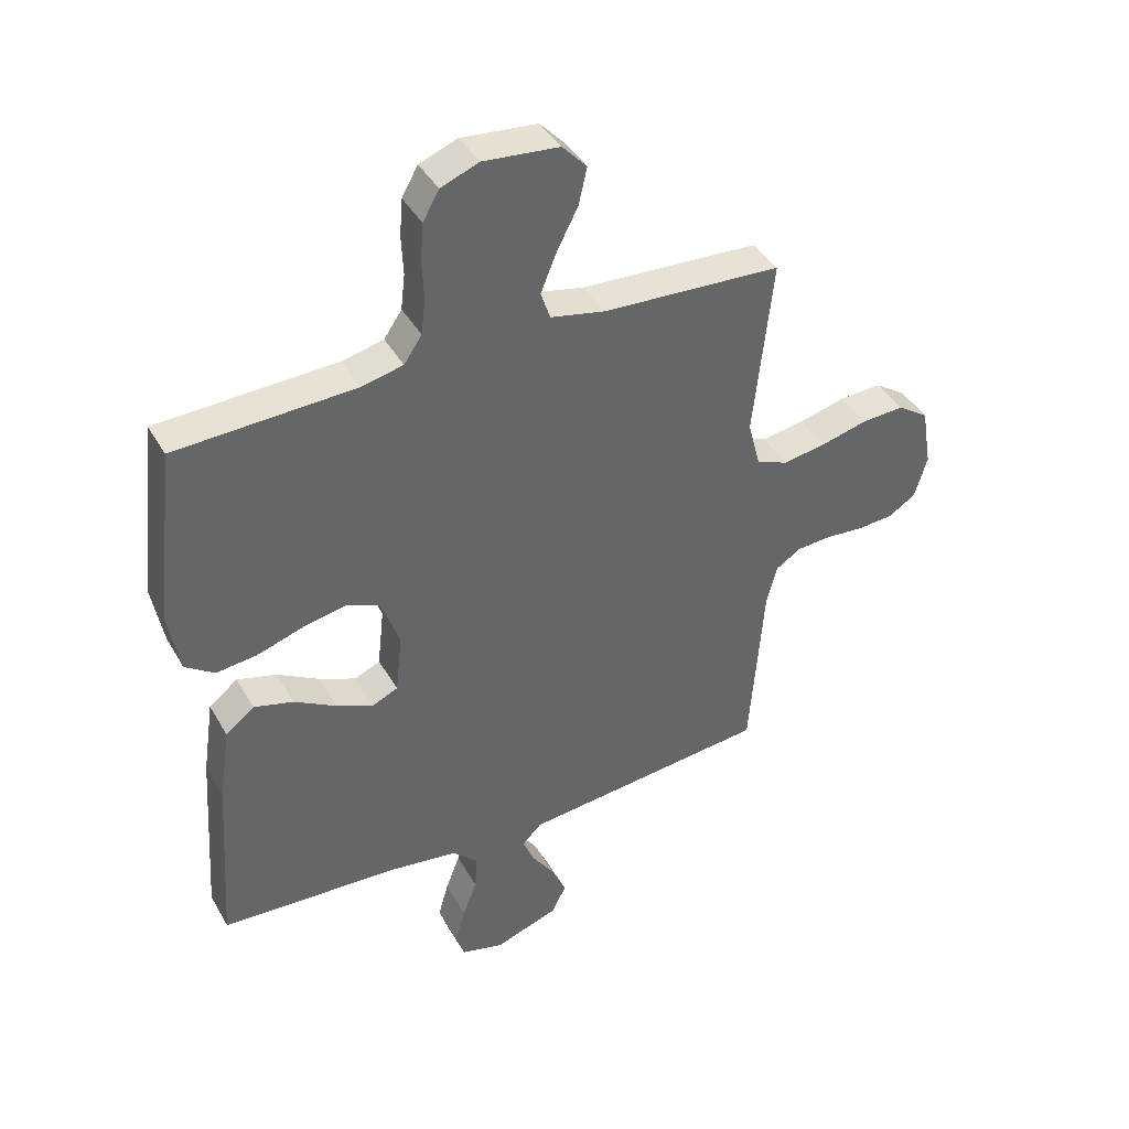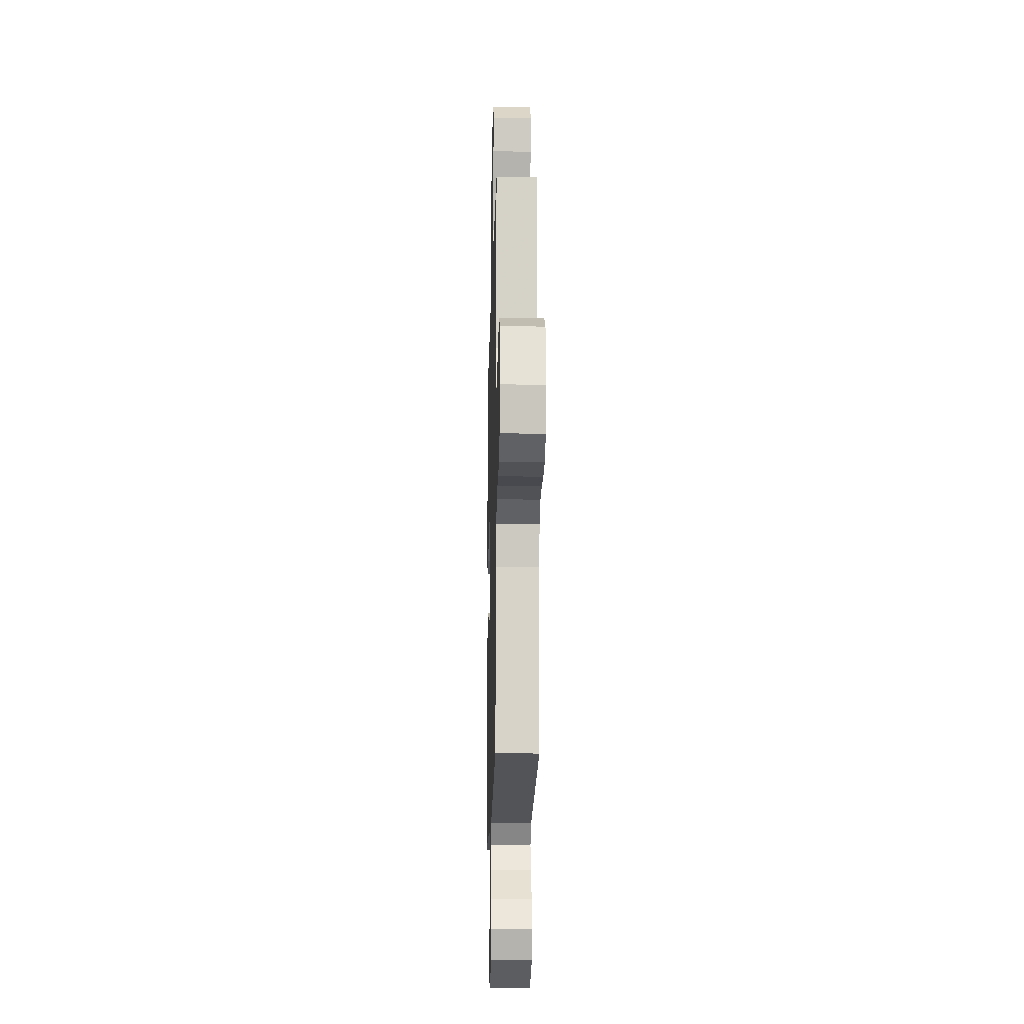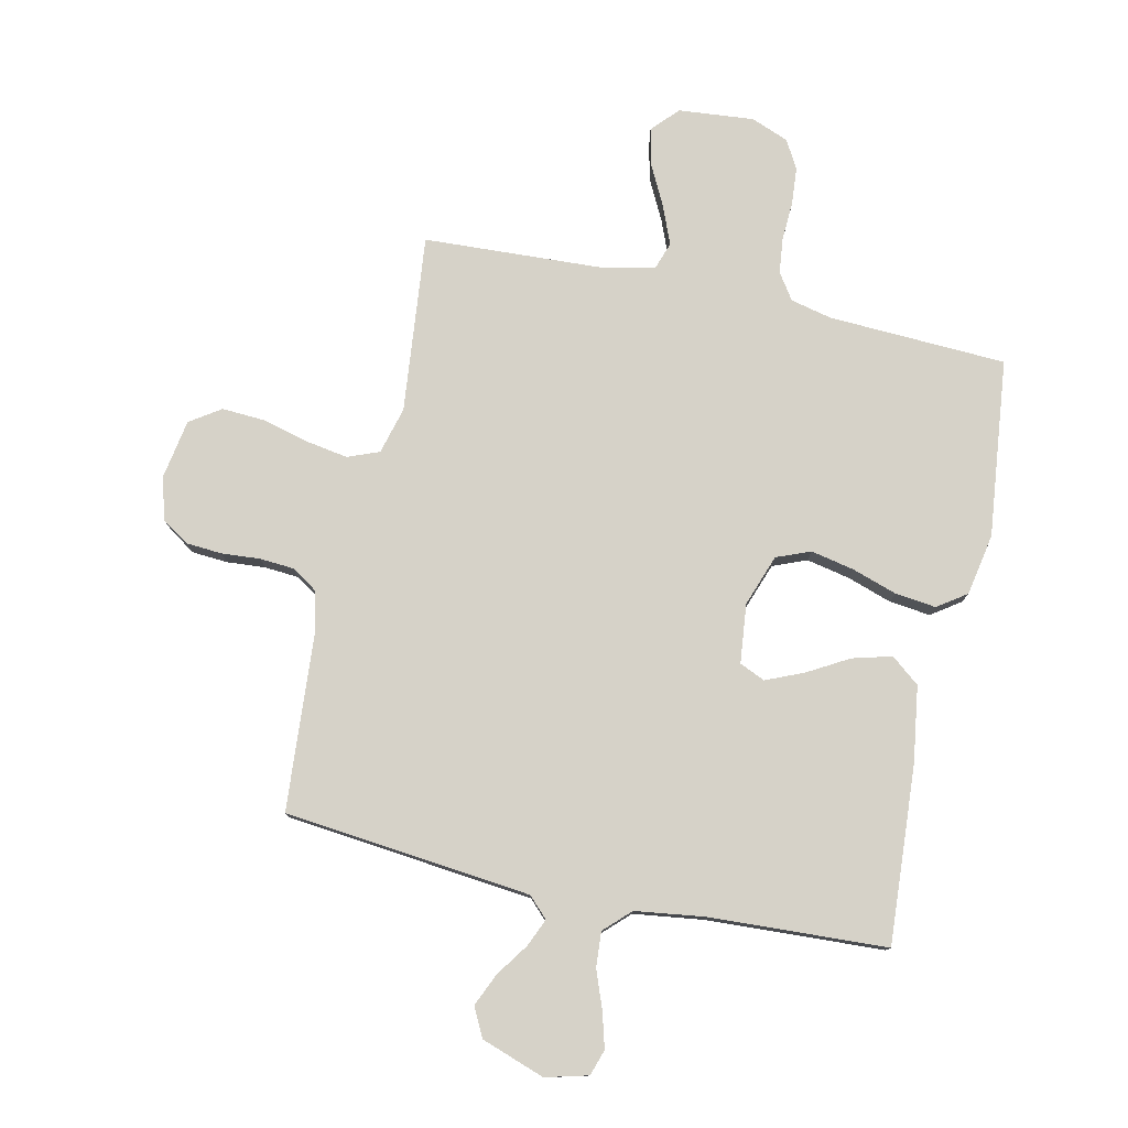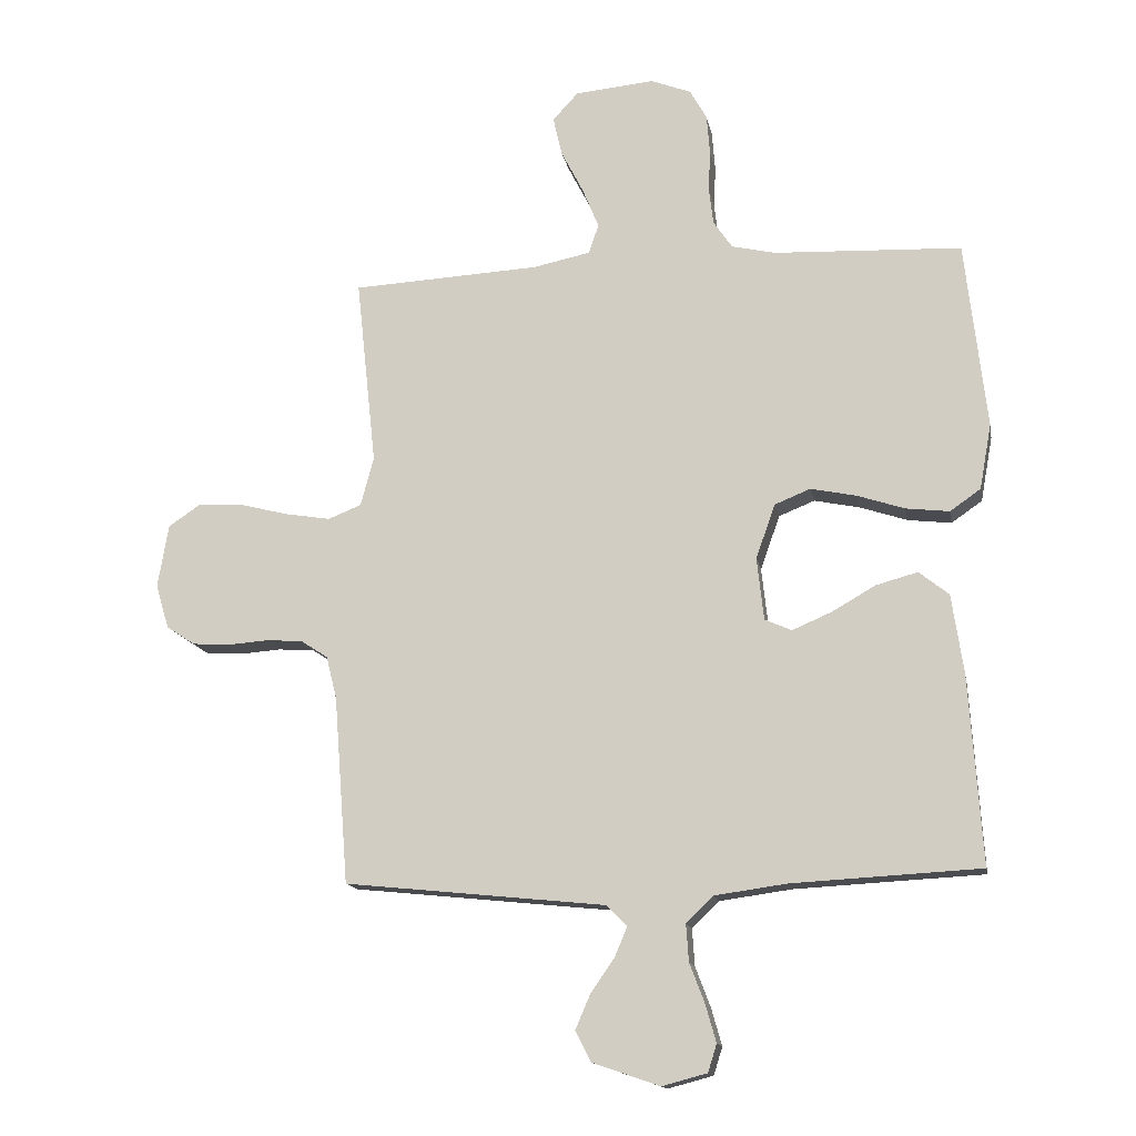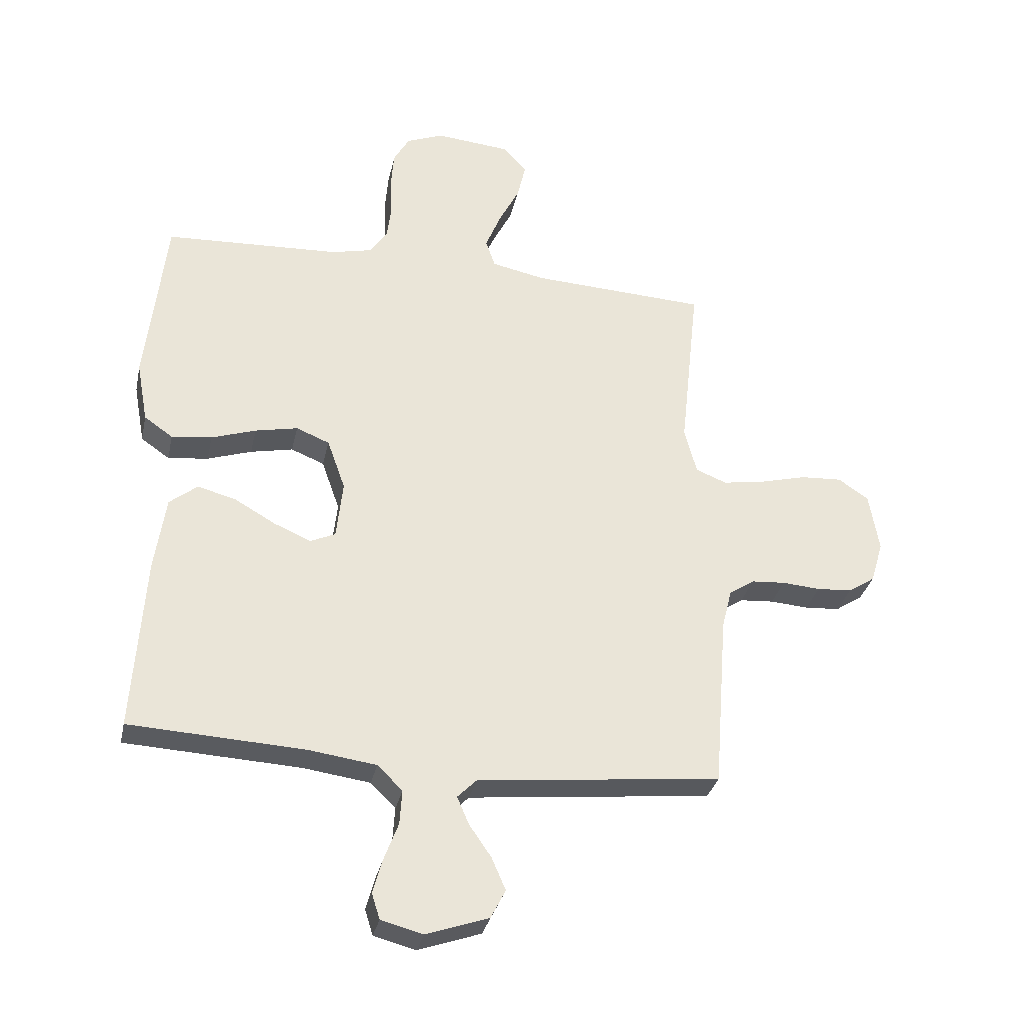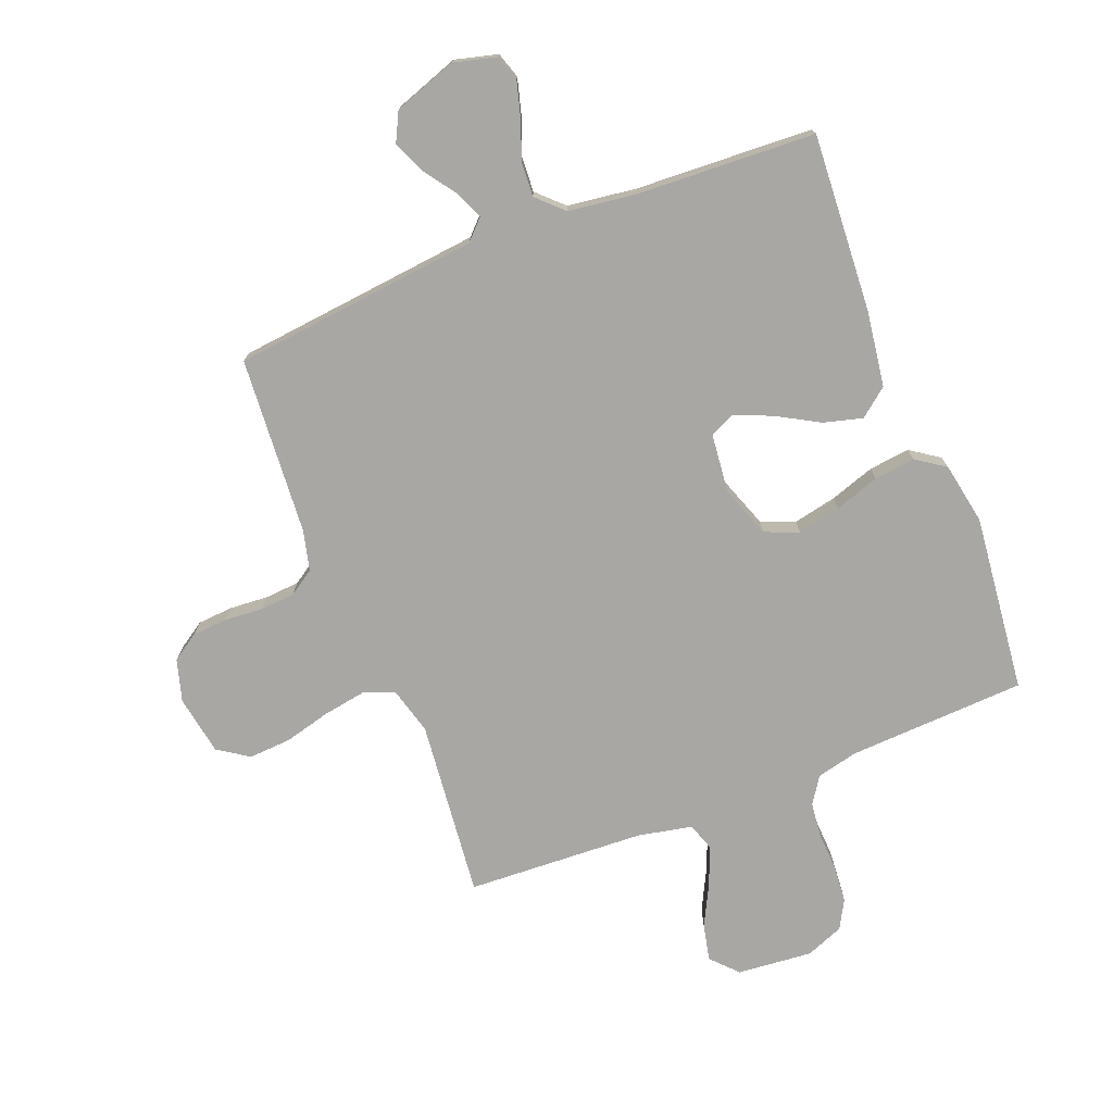
<metadata>
{"format":"obj","ext":"obj","renderer":"f3d","projection":"perspective","resolution":1024,"background":"white","views":[{"elev":41.0,"azim":-27.4,"up":"+Z"},{"elev":-17.0,"azim":88.6,"up":"+Z"},{"elev":78.1,"azim":-167.5,"up":"+Y"},{"elev":-14.4,"azim":-169.6,"up":"+Z"},{"elev":-31.7,"azim":-12.0,"up":"+Z"},{"elev":-74.7,"azim":-158.3,"up":"+Y"}]}
</metadata>
<code>
v 0.5 0.07 0.5
v 0.468 0.07 0.2
v 0.489 0.07 0.121
v 0.542 0.07 0.1
v 0.615 0.07 0.112
v 0.693 0.07 0.132
v 0.764 0.07 0.136
v 0.816 0.07 0.101
v 0.833 0.07 0
v 0.812 0.07 -0.071
v 0.766 0.07 -0.101
v 0.706 0.07 -0.105
v 0.641 0.07 -0.1
v 0.583 0.07 -0.104
v 0.54 0.07 -0.132
v 0.523 0.07 -0.2
v 0.5 0.07 -0.5
v 0.2 0.07 -0.531
v 0.083 0.07 -0.543
v 0.05 0.07 -0.576
v 0.07 0.07 -0.623
v 0.108 0.07 -0.678
v 0.132 0.07 -0.733
v 0.107 0.07 -0.782
v 0 0.07 -0.819
v -0.072 0.07 -0.8
v -0.086 0.07 -0.756
v -0.069 0.07 -0.696
v -0.045 0.07 -0.633
v -0.041 0.07 -0.574
v -0.084 0.07 -0.532
v -0.2 0.07 -0.516
v -0.5 0.07 -0.5
v -0.48 0.07 -0.2
v -0.461 0.07 -0.072
v -0.413 0.07 -0.034
v -0.347 0.07 -0.052
v -0.277 0.07 -0.092
v -0.214 0.07 -0.119
v -0.171 0.07 -0.1
v -0.16 0.07 0
v -0.191 0.07 0.087
v -0.248 0.07 0.11
v -0.321 0.07 0.095
v -0.397 0.07 0.07
v -0.466 0.07 0.062
v -0.515 0.07 0.096
v -0.534 0.07 0.2
v -0.5 0.07 0.5
v -0.2 0.07 0.513
v -0.13 0.07 0.529
v -0.1 0.07 0.573
v -0.093 0.07 0.632
v -0.096 0.07 0.698
v -0.091 0.07 0.761
v -0.064 0.07 0.809
v 0 0.07 0.834
v 0.127 0.07 0.822
v 0.168 0.07 0.778
v 0.154 0.07 0.716
v 0.118 0.07 0.646
v 0.092 0.07 0.582
v 0.108 0.07 0.535
v 0.2 0.07 0.516
v 0.5 0 0.5
v 0.468 0 0.2
v 0.489 0 0.121
v 0.542 0 0.1
v 0.615 0 0.112
v 0.693 0 0.132
v 0.764 0 0.136
v 0.816 0 0.101
v 0.833 0 0
v 0.812 0 -0.071
v 0.766 0 -0.101
v 0.706 0 -0.105
v 0.641 0 -0.1
v 0.583 0 -0.104
v 0.54 0 -0.132
v 0.523 0 -0.2
v 0.5 0 -0.5
v 0.2 0 -0.531
v 0.083 0 -0.543
v 0.05 0 -0.576
v 0.07 0 -0.623
v 0.108 0 -0.678
v 0.132 0 -0.733
v 0.107 0 -0.782
v 0 0 -0.819
v -0.072 0 -0.8
v -0.086 0 -0.756
v -0.069 0 -0.696
v -0.045 0 -0.633
v -0.041 0 -0.574
v -0.084 0 -0.532
v -0.2 0 -0.516
v -0.5 0 -0.5
v -0.48 0 -0.2
v -0.461 0 -0.072
v -0.413 0 -0.034
v -0.347 0 -0.052
v -0.277 0 -0.092
v -0.214 0 -0.119
v -0.171 0 -0.1
v -0.16 0 0
v -0.191 0 0.087
v -0.248 0 0.11
v -0.321 0 0.095
v -0.397 0 0.07
v -0.466 0 0.062
v -0.515 0 0.096
v -0.534 0 0.2
v -0.5 0 0.5
v -0.2 0 0.513
v -0.13 0 0.529
v -0.1 0 0.573
v -0.093 0 0.632
v -0.096 0 0.698
v -0.091 0 0.761
v -0.064 0 0.809
v 0 0 0.834
v 0.127 0 0.822
v 0.168 0 0.778
v 0.154 0 0.716
v 0.118 0 0.646
v 0.092 0 0.582
v 0.108 0 0.535
v 0.2 0 0.516
f 59 60 61
f 58 59 61
f 57 58 61
f 56 57 61
f 55 56 61
f 54 55 61
f 53 54 61
f 52 53 61 62
f 51 52 62 63
f 48 49 50
f 47 48 50
f 46 47 50
f 45 46 50
f 44 45 50
f 51 63 64
f 50 51 64
f 44 50 64
f 43 44 64
f 36 37 38
f 35 36 38
f 34 35 38
f 33 34 38
f 32 33 38
f 31 32 38 39
f 30 31 39 40
f 27 28 29
f 26 27 29
f 25 26 29
f 24 25 29
f 23 24 29
f 22 23 29
f 21 22 29
f 20 21 29 30
f 30 40 41
f 20 30 41
f 19 20 41
f 19 41 42
f 18 19 42
f 17 18 42
f 16 17 42
f 11 12 13
f 10 11 13
f 9 10 13
f 8 9 13
f 7 8 13
f 6 7 13
f 5 6 13
f 4 5 13 14
f 3 4 14 15
f 64 1 2
f 43 64 2
f 42 43 2
f 15 16 42
f 3 15 42
f 2 3 42
f 125 124 123
f 125 123 122
f 125 122 121
f 125 121 120
f 125 120 119
f 125 119 118
f 125 118 117
f 126 125 117 116
f 127 126 116 115
f 114 113 112
f 114 112 111
f 114 111 110
f 114 110 109
f 114 109 108
f 128 127 115
f 128 115 114
f 128 114 108
f 128 108 107
f 102 101 100
f 102 100 99
f 102 99 98
f 102 98 97
f 102 97 96
f 103 102 96 95
f 104 103 95 94
f 93 92 91
f 93 91 90
f 93 90 89
f 93 89 88
f 93 88 87
f 93 87 86
f 93 86 85
f 94 93 85 84
f 105 104 94
f 105 94 84
f 105 84 83
f 106 105 83
f 106 83 82
f 106 82 81
f 106 81 80
f 77 76 75
f 77 75 74
f 77 74 73
f 77 73 72
f 77 72 71
f 77 71 70
f 77 70 69
f 78 77 69 68
f 79 78 68 67
f 66 65 128
f 66 128 107
f 66 107 106
f 106 80 79
f 106 79 67
f 106 67 66
f 1 65 66 2
f 2 66 67 3
f 3 67 68 4
f 4 68 69 5
f 5 69 70 6
f 6 70 71 7
f 7 71 72 8
f 8 72 73 9
f 9 73 74 10
f 10 74 75 11
f 11 75 76 12
f 12 76 77 13
f 13 77 78 14
f 14 78 79 15
f 15 79 80 16
f 16 80 81 17
f 17 81 82 18
f 18 82 83 19
f 19 83 84 20
f 20 84 85 21
f 21 85 86 22
f 22 86 87 23
f 23 87 88 24
f 24 88 89 25
f 25 89 90 26
f 26 90 91 27
f 27 91 92 28
f 28 92 93 29
f 29 93 94 30
f 30 94 95 31
f 31 95 96 32
f 32 96 97 33
f 33 97 98 34
f 34 98 99 35
f 35 99 100 36
f 36 100 101 37
f 37 101 102 38
f 38 102 103 39
f 39 103 104 40
f 40 104 105 41
f 41 105 106 42
f 42 106 107 43
f 43 107 108 44
f 44 108 109 45
f 45 109 110 46
f 46 110 111 47
f 47 111 112 48
f 48 112 113 49
f 49 113 114 50
f 50 114 115 51
f 51 115 116 52
f 52 116 117 53
f 53 117 118 54
f 54 118 119 55
f 55 119 120 56
f 56 120 121 57
f 57 121 122 58
f 58 122 123 59
f 59 123 124 60
f 60 124 125 61
f 61 125 126 62
f 62 126 127 63
f 63 127 128 64
f 64 128 65 1

</code>
